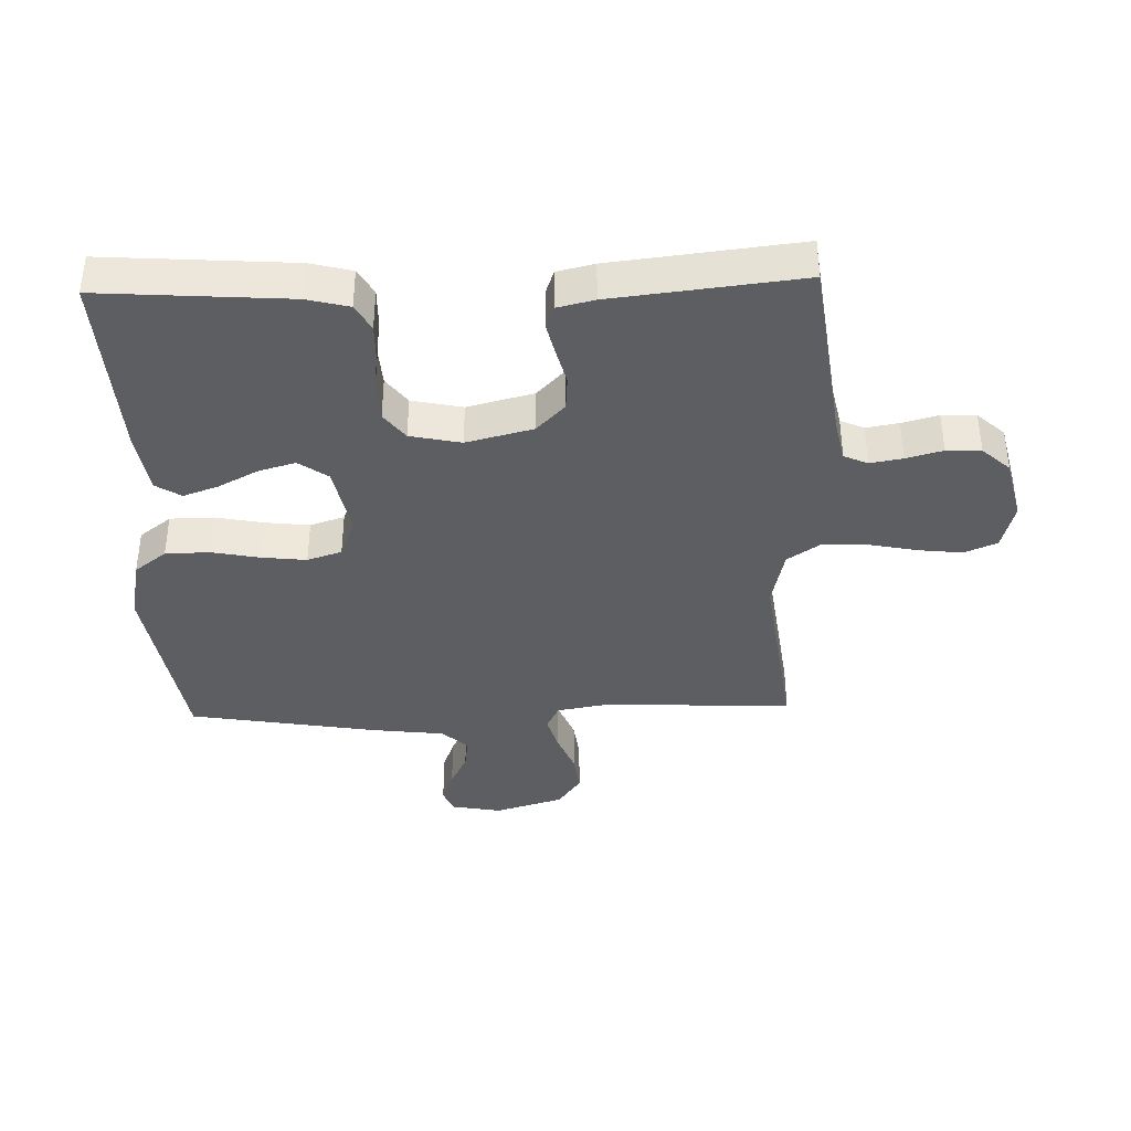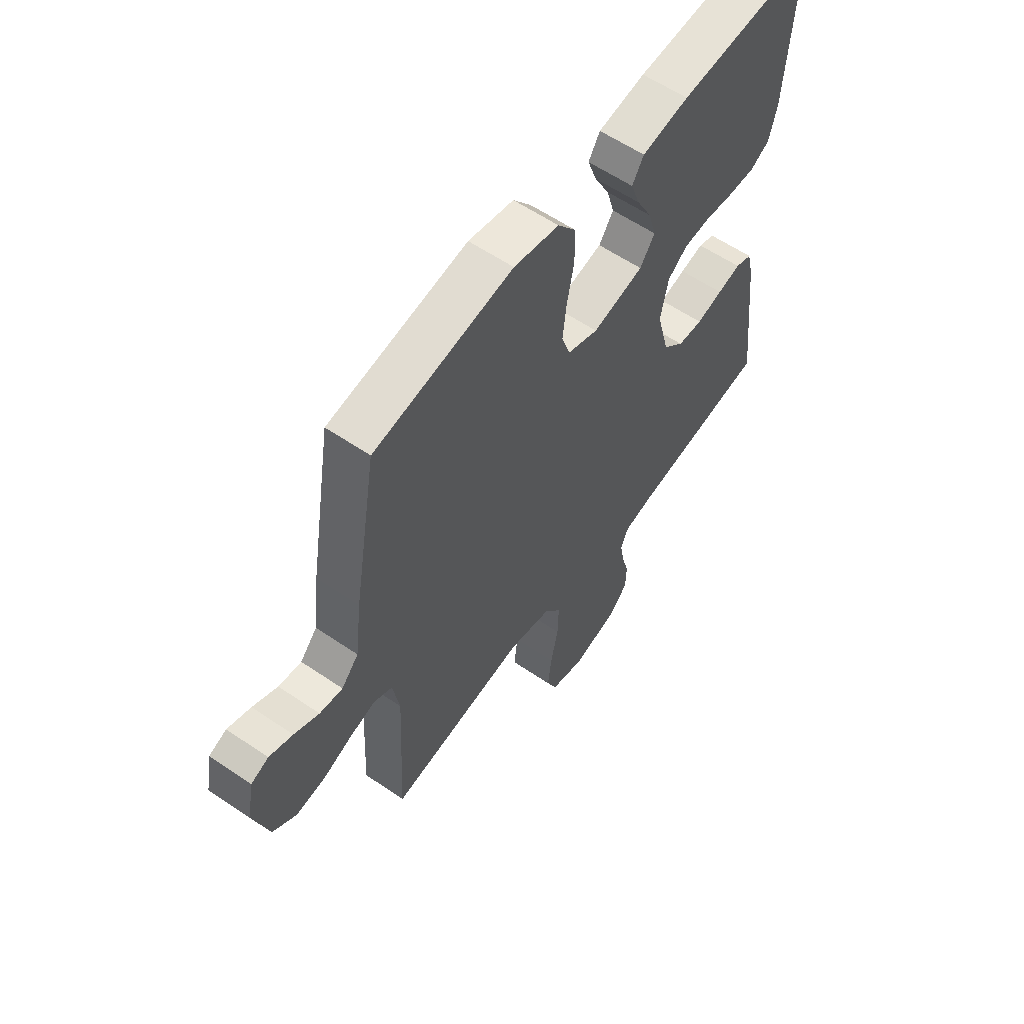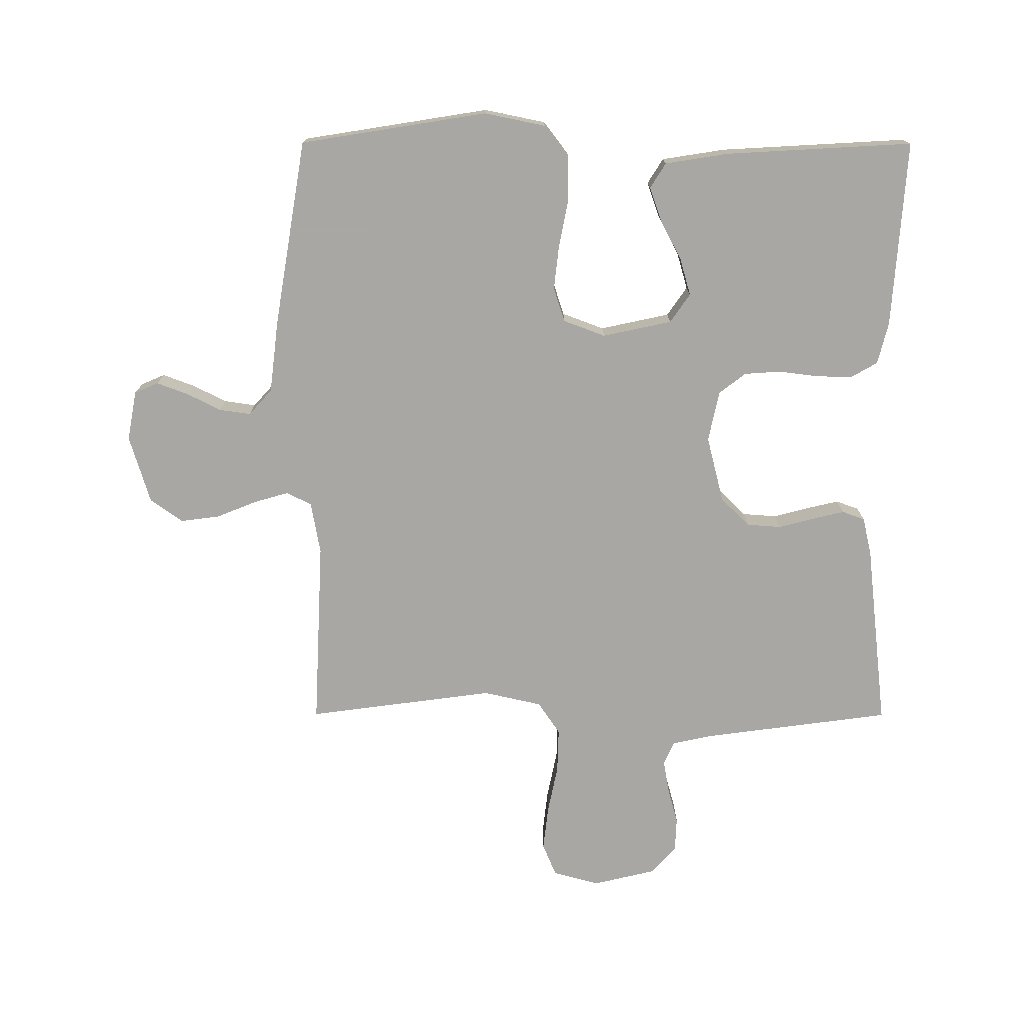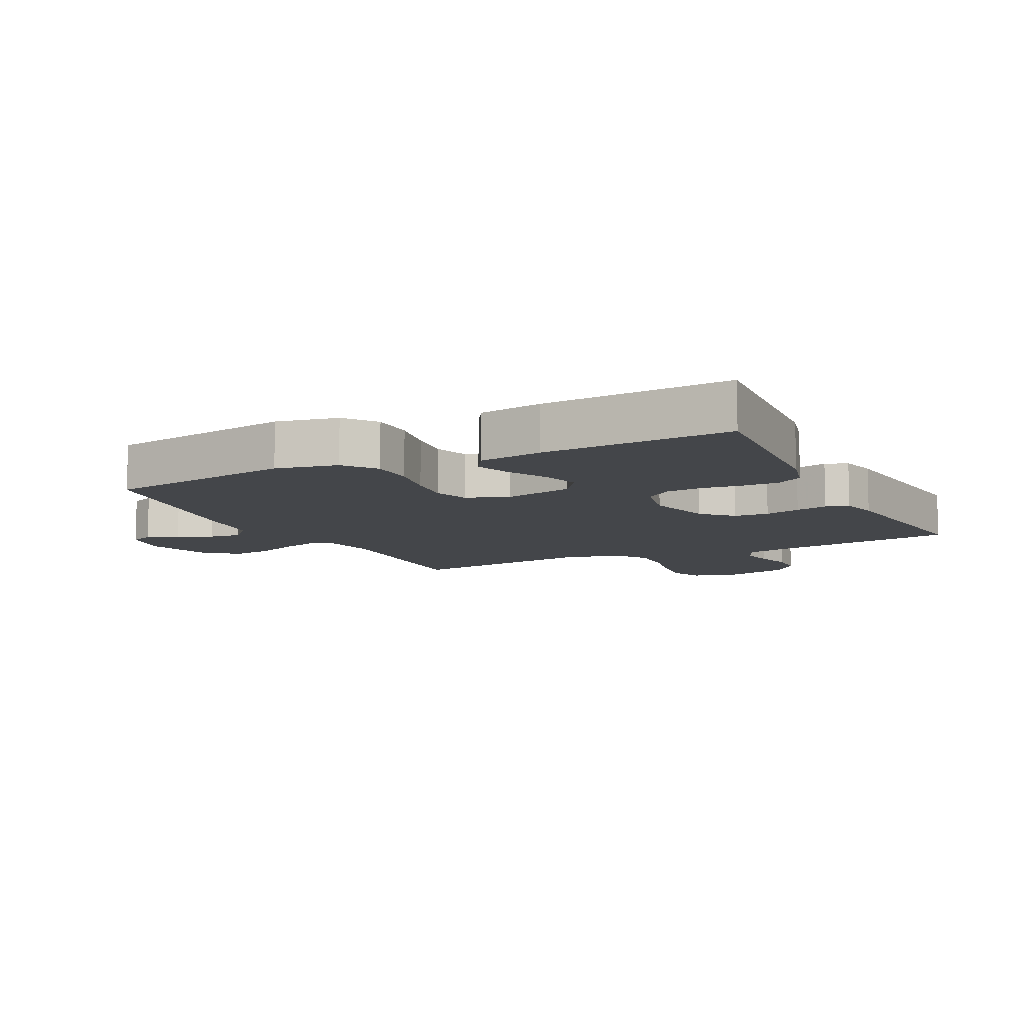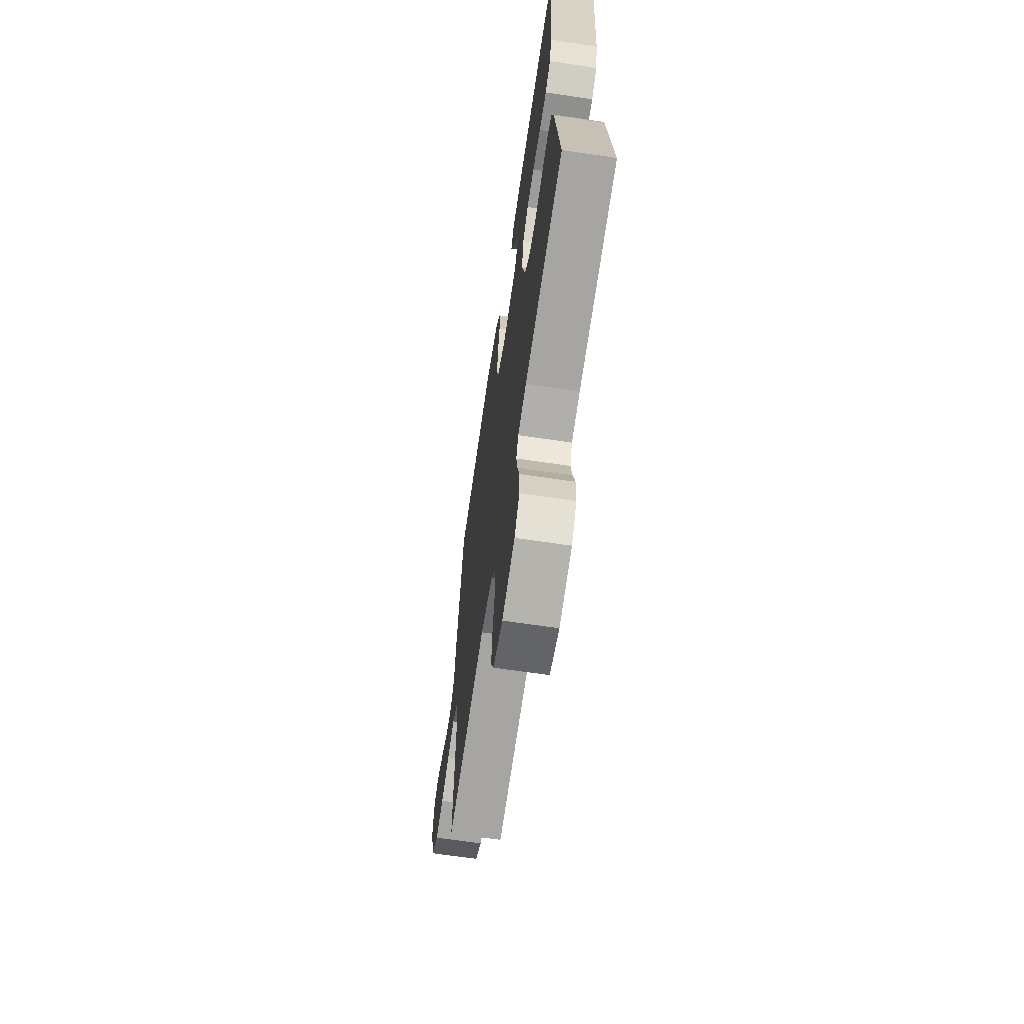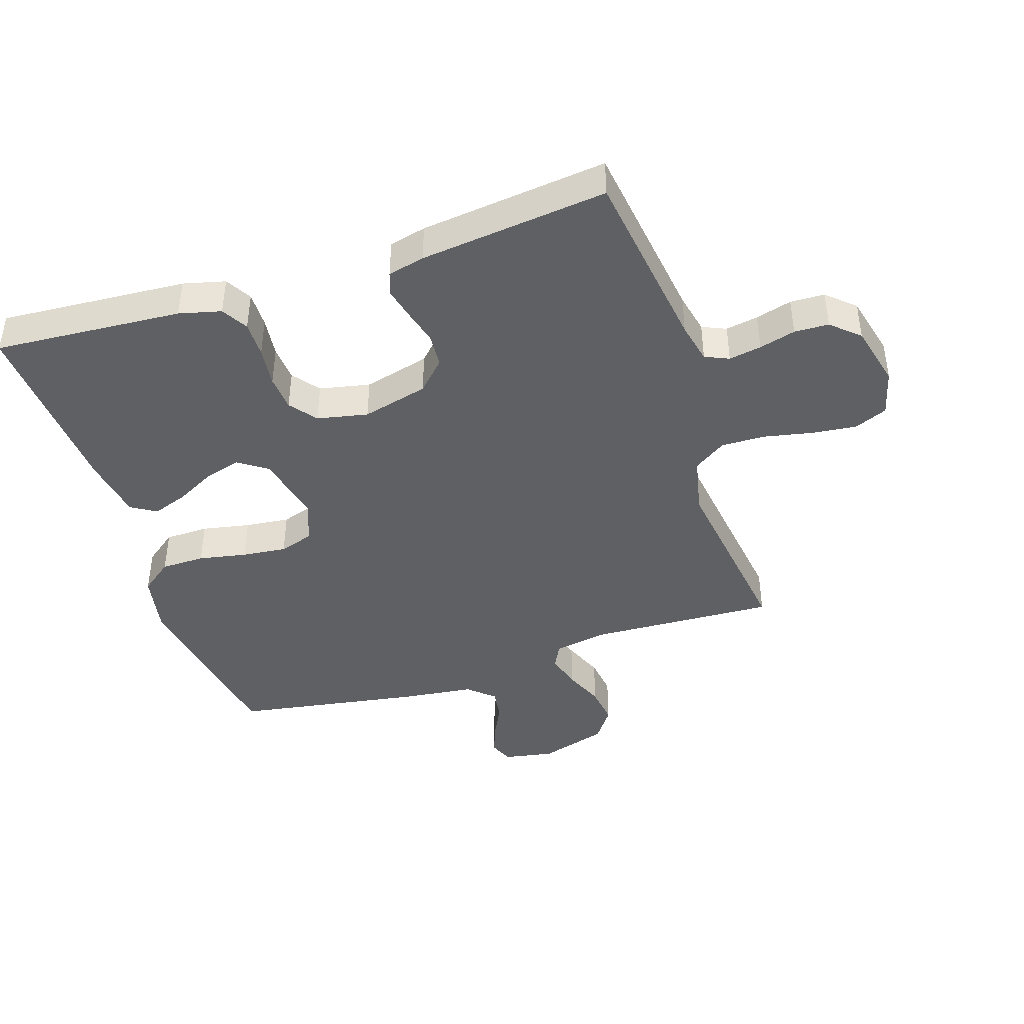
<metadata>
{"format":"obj","ext":"obj","renderer":"f3d","projection":"perspective","resolution":1024,"background":"white","views":[{"elev":-38.6,"azim":91.7,"up":"+Y"},{"elev":59.1,"azim":-54.9,"up":"+Z"},{"elev":-74.8,"azim":-0.1,"up":"+Y"},{"elev":-9.5,"azim":26.5,"up":"+Y"},{"elev":-66.3,"azim":81.5,"up":"+Z"},{"elev":-42.4,"azim":108.2,"up":"+Y"}]}
</metadata>
<code>
v -0.5 0.07 0.5
v -0.2 0.07 0.548
v -0.102 0.07 0.528
v -0.063 0.07 0.477
v -0.062 0.07 0.407
v -0.077 0.07 0.33
v -0.085 0.07 0.259
v -0.067 0.07 0.204
v 0 0.07 0.179
v 0.111 0.07 0.203
v 0.143 0.07 0.249
v 0.126 0.07 0.308
v 0.093 0.07 0.371
v 0.073 0.07 0.427
v 0.098 0.07 0.467
v 0.2 0.07 0.483
v 0.5 0.07 0.5
v 0.479 0.07 0.2
v 0.462 0.07 0.133
v 0.42 0.07 0.109
v 0.362 0.07 0.11
v 0.298 0.07 0.118
v 0.24 0.07 0.114
v 0.197 0.07 0.081
v 0.18 0.07 0
v 0.207 0.07 -0.106
v 0.253 0.07 -0.151
v 0.308 0.07 -0.155
v 0.365 0.07 -0.14
v 0.416 0.07 -0.128
v 0.452 0.07 -0.141
v 0.466 0.07 -0.2
v 0.5 0.07 -0.5
v 0.2 0.07 -0.54
v 0.134 0.07 -0.554
v 0.117 0.07 -0.592
v 0.126 0.07 -0.644
v 0.142 0.07 -0.702
v 0.14 0.07 -0.757
v 0.1 0.07 -0.801
v 0 0.07 -0.825
v -0.075 0.07 -0.805
v -0.097 0.07 -0.753
v -0.089 0.07 -0.682
v -0.073 0.07 -0.604
v -0.071 0.07 -0.533
v -0.106 0.07 -0.481
v -0.2 0.07 -0.46
v -0.5 0.07 -0.5
v -0.486 0.07 -0.2
v -0.501 0.07 -0.116
v -0.541 0.07 -0.096
v -0.597 0.07 -0.112
v -0.661 0.07 -0.138
v -0.724 0.07 -0.146
v -0.776 0.07 -0.109
v -0.809 0.07 0
v -0.794 0.07 0.08
v -0.756 0.07 0.096
v -0.705 0.07 0.077
v -0.651 0.07 0.05
v -0.601 0.07 0.043
v -0.564 0.07 0.084
v -0.55 0.07 0.2
v -0.5 0 0.5
v -0.2 0 0.548
v -0.102 0 0.528
v -0.063 0 0.477
v -0.062 0 0.407
v -0.077 0 0.33
v -0.085 0 0.259
v -0.067 0 0.204
v 0 0 0.179
v 0.111 0 0.203
v 0.143 0 0.249
v 0.126 0 0.308
v 0.093 0 0.371
v 0.073 0 0.427
v 0.098 0 0.467
v 0.2 0 0.483
v 0.5 0 0.5
v 0.479 0 0.2
v 0.462 0 0.133
v 0.42 0 0.109
v 0.362 0 0.11
v 0.298 0 0.118
v 0.24 0 0.114
v 0.197 0 0.081
v 0.18 0 0
v 0.207 0 -0.106
v 0.253 0 -0.151
v 0.308 0 -0.155
v 0.365 0 -0.14
v 0.416 0 -0.128
v 0.452 0 -0.141
v 0.466 0 -0.2
v 0.5 0 -0.5
v 0.2 0 -0.54
v 0.134 0 -0.554
v 0.117 0 -0.592
v 0.126 0 -0.644
v 0.142 0 -0.702
v 0.14 0 -0.757
v 0.1 0 -0.801
v 0 0 -0.825
v -0.075 0 -0.805
v -0.097 0 -0.753
v -0.089 0 -0.682
v -0.073 0 -0.604
v -0.071 0 -0.533
v -0.106 0 -0.481
v -0.2 0 -0.46
v -0.5 0 -0.5
v -0.486 0 -0.2
v -0.501 0 -0.116
v -0.541 0 -0.096
v -0.597 0 -0.112
v -0.661 0 -0.138
v -0.724 0 -0.146
v -0.776 0 -0.109
v -0.809 0 0
v -0.794 0 0.08
v -0.756 0 0.096
v -0.705 0 0.077
v -0.651 0 0.05
v -0.601 0 0.043
v -0.564 0 0.084
v -0.55 0 0.2
f 63 64 1 2
f 58 59 60 61
f 56 57 58 61
f 56 61 62
f 53 54 55 56
f 52 53 56 62
f 51 52 62 63
f 48 49 50
f 47 48 50 51
f 42 43 44 45
f 42 45 46
f 41 42 46
f 40 41 46
f 37 38 39 40
f 36 37 40 46
f 35 36 46 47
f 31 32 33 34
f 28 29 30 31
f 28 31 34 35
f 19 20 21 22
f 19 22 23
f 18 19 23
f 17 18 23
f 16 17 23 24
f 12 13 14 15
f 11 12 15 16
f 3 4 5 6
f 3 6 7
f 2 3 7
f 63 2 7 8
f 27 28 35 47
f 26 27 47 51
f 25 26 51 63
f 11 16 24 25
f 10 11 25
f 9 10 25
f 8 9 25 63
f 66 65 128 127
f 125 124 123 122
f 125 122 121 120
f 126 125 120
f 120 119 118 117
f 126 120 117 116
f 127 126 116 115
f 114 113 112
f 115 114 112 111
f 109 108 107 106
f 110 109 106
f 110 106 105
f 110 105 104
f 104 103 102 101
f 110 104 101 100
f 111 110 100 99
f 98 97 96 95
f 95 94 93 92
f 99 98 95 92
f 86 85 84 83
f 87 86 83
f 87 83 82
f 87 82 81
f 88 87 81 80
f 79 78 77 76
f 80 79 76 75
f 70 69 68 67
f 71 70 67
f 71 67 66
f 72 71 66 127
f 111 99 92 91
f 115 111 91 90
f 127 115 90 89
f 89 88 80 75
f 89 75 74
f 89 74 73
f 127 89 73 72
f 1 65 66 2
f 2 66 67 3
f 3 67 68 4
f 4 68 69 5
f 5 69 70 6
f 6 70 71 7
f 7 71 72 8
f 8 72 73 9
f 9 73 74 10
f 10 74 75 11
f 11 75 76 12
f 12 76 77 13
f 13 77 78 14
f 14 78 79 15
f 15 79 80 16
f 16 80 81 17
f 17 81 82 18
f 18 82 83 19
f 19 83 84 20
f 20 84 85 21
f 21 85 86 22
f 22 86 87 23
f 23 87 88 24
f 24 88 89 25
f 25 89 90 26
f 26 90 91 27
f 27 91 92 28
f 28 92 93 29
f 29 93 94 30
f 30 94 95 31
f 31 95 96 32
f 32 96 97 33
f 33 97 98 34
f 34 98 99 35
f 35 99 100 36
f 36 100 101 37
f 37 101 102 38
f 38 102 103 39
f 39 103 104 40
f 40 104 105 41
f 41 105 106 42
f 42 106 107 43
f 43 107 108 44
f 44 108 109 45
f 45 109 110 46
f 46 110 111 47
f 47 111 112 48
f 48 112 113 49
f 49 113 114 50
f 50 114 115 51
f 51 115 116 52
f 52 116 117 53
f 53 117 118 54
f 54 118 119 55
f 55 119 120 56
f 56 120 121 57
f 57 121 122 58
f 58 122 123 59
f 59 123 124 60
f 60 124 125 61
f 61 125 126 62
f 62 126 127 63
f 63 127 128 64
f 64 128 65 1

</code>
